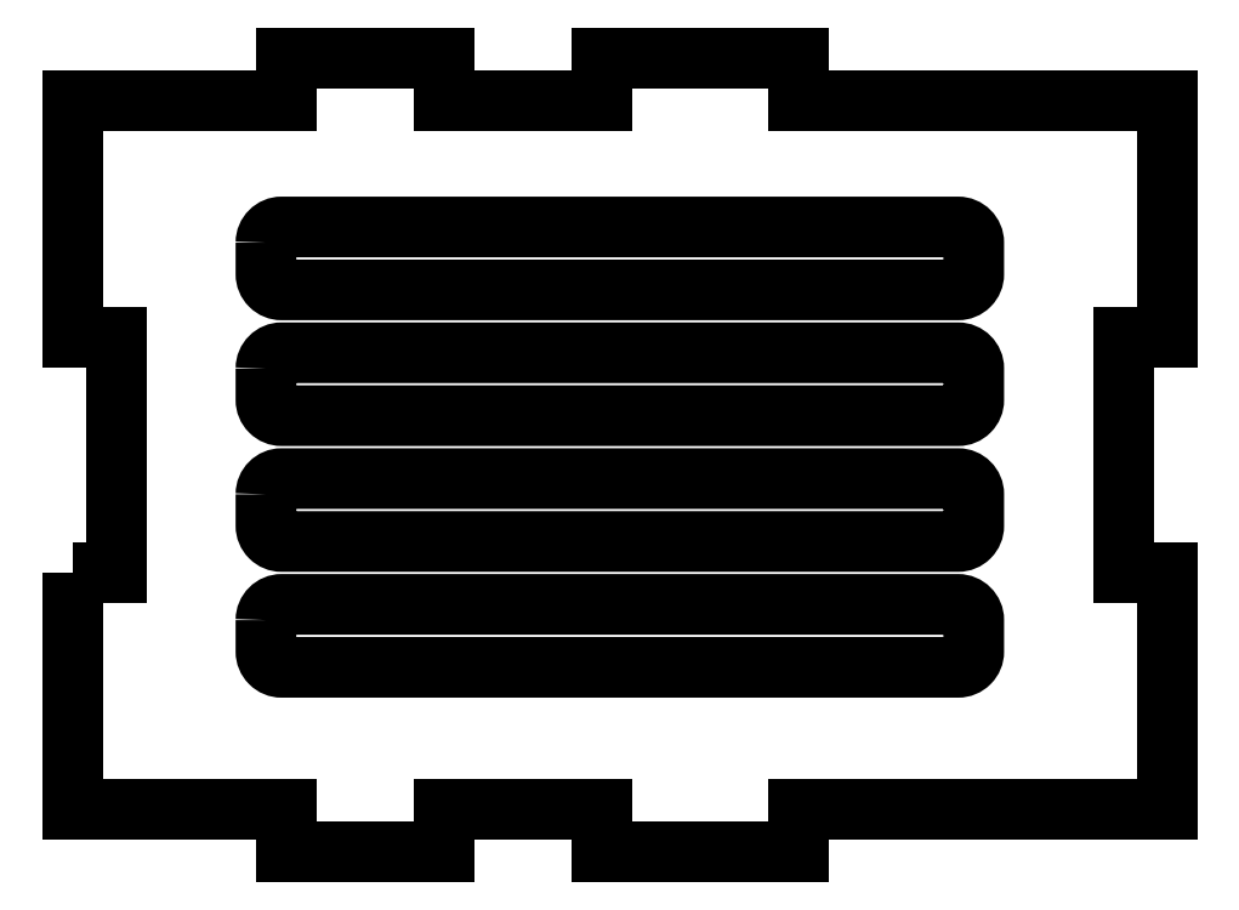
<metadata>
{"format":"dxf","ext":"dxf","renderer":"ezdxf+matplotlib","layout":"modelspace","background":"white","min_lineweight":24,"dpi":150}
</metadata>
<code>
0
SECTION
2
ENTITIES
0
LWPOLYLINE
8
0
90
8
70
1
43
0
10
-35.95
20
-37.5
10
-35.95
20
-41.5
42
0.4142
10
-33.95
20
-43.5
10
52.05
20
-43.5
42
0.4142
10
54.05
20
-41.5
10
54.05
20
-37.5
42
0.4142
10
52.05
20
-35.5
10
-33.95
20
-35.5
42
0.4142
0
LWPOLYLINE
8
0
90
8
70
1
43
0
10
-35.95
20
-53.5
10
-35.95
20
-57.5
42
0.4142
10
-33.95
20
-59.5
10
52.05
20
-59.5
42
0.4142
10
54.05
20
-57.5
10
54.05
20
-53.5
42
0.4142
10
52.05
20
-51.5
10
-33.95
20
-51.5
42
0.4142
0
LWPOLYLINE
8
0
90
8
70
1
43
0
10
-35.95
20
-21.5
10
-35.95
20
-25.5
42
0.4142
10
-33.95
20
-27.5
10
52.05
20
-27.5
42
0.4142
10
54.05
20
-25.5
10
54.05
20
-21.5
42
0.4142
10
52.05
20
-19.5
10
-33.95
20
-19.5
42
0.4142
0
LWPOLYLINE
8
0
90
8
70
1
43
0
10
-35.95
20
-69.5
10
-35.95
20
-73.5
42
0.4142
10
-33.95
20
-75.5
10
52.05
20
-75.5
42
0.4142
10
54.05
20
-73.5
10
54.05
20
-69.5
42
0.4142
10
52.05
20
-67.5
10
-33.95
20
-67.5
42
0.4142
0
LWPOLYLINE
8
0
90
28
70
1
43
0
10
-60.5
20
-63.5
10
-55
20
-63.5
10
-55
20
-33.5
10
-60.5
20
-33.5
10
-60.5
20
-3.5
10
-33.3
20
-3.5
10
-33.3
20
2
10
-13.3
20
2
10
-13.3
20
-3.5
10
6.705
20
-3.5
10
6.705
20
2
10
31.7
20
2
10
31.7
20
-3.5
10
78.6
20
-3.5
10
78.6
20
-33.5
10
73.1
20
-33.5
10
73.1
20
-63.5
10
78.6
20
-63.5
10
78.6
20
-93.5
10
31.7
20
-93.5
10
31.7
20
-99
10
6.705
20
-99
10
6.705
20
-93.5
10
-13.3
20
-93.5
10
-13.3
20
-99
10
-33.3
20
-99
10
-33.3
20
-93.5
10
-60.5
20
-93.5
0
ENDSEC
0
EOF

</code>
